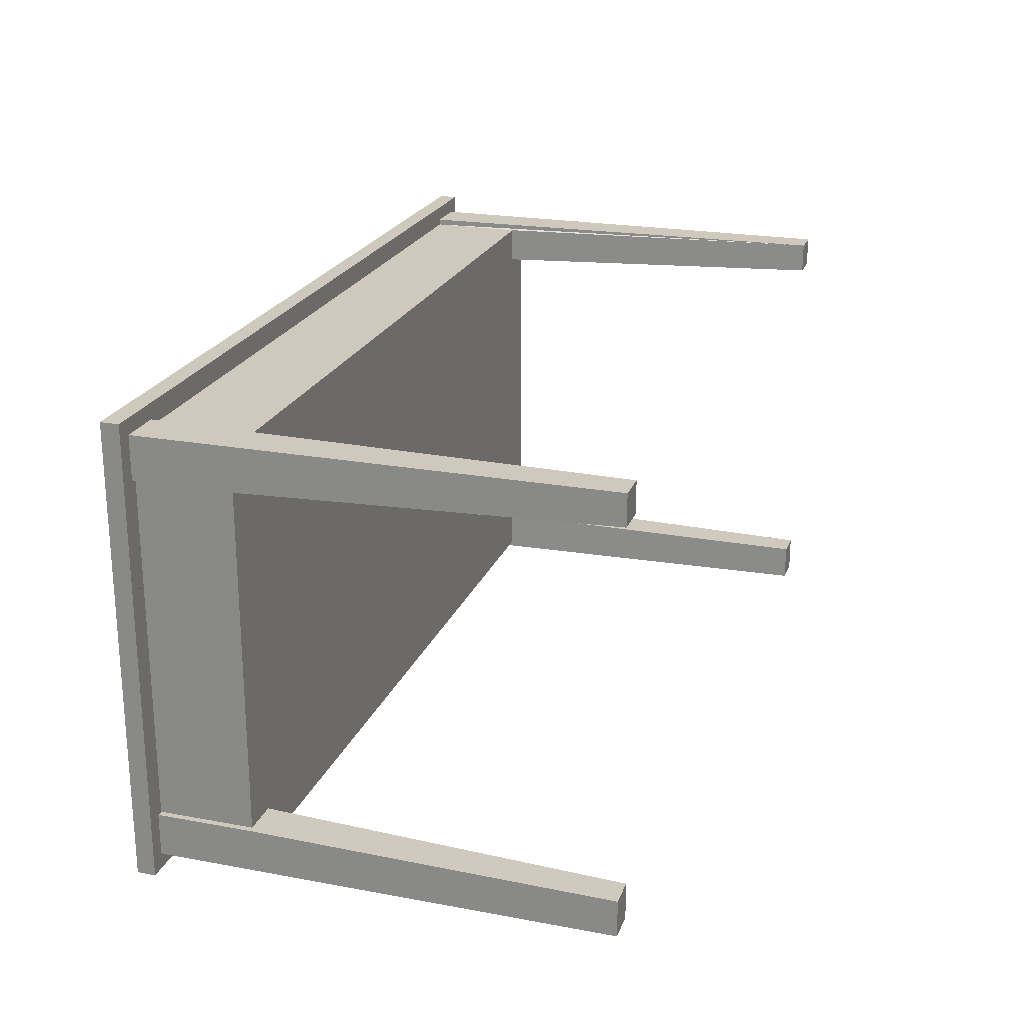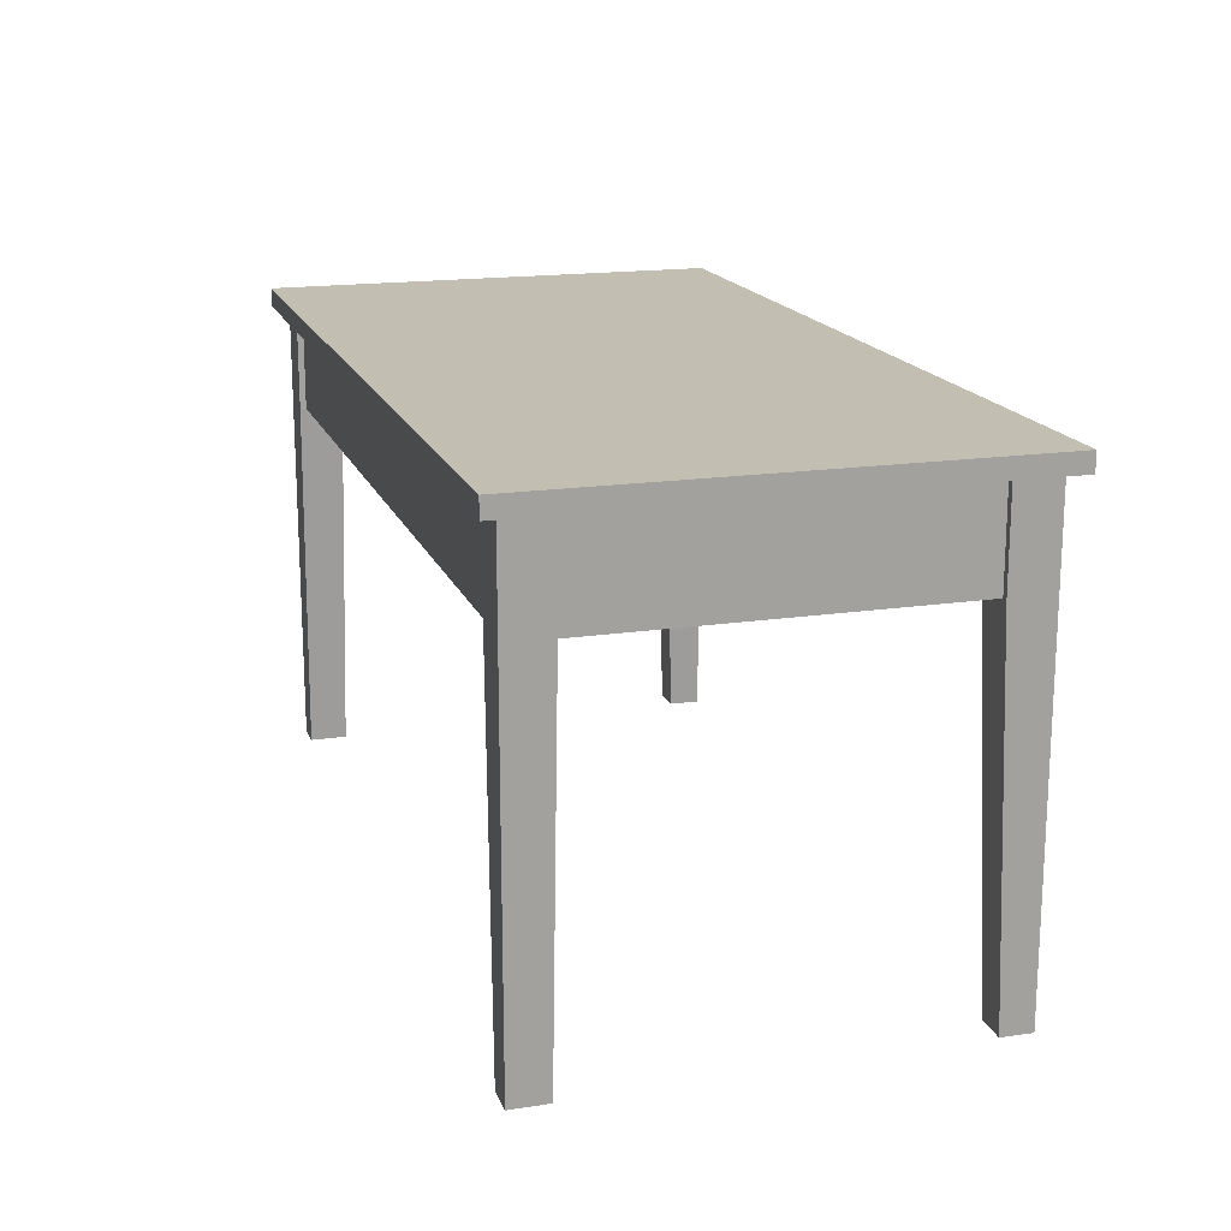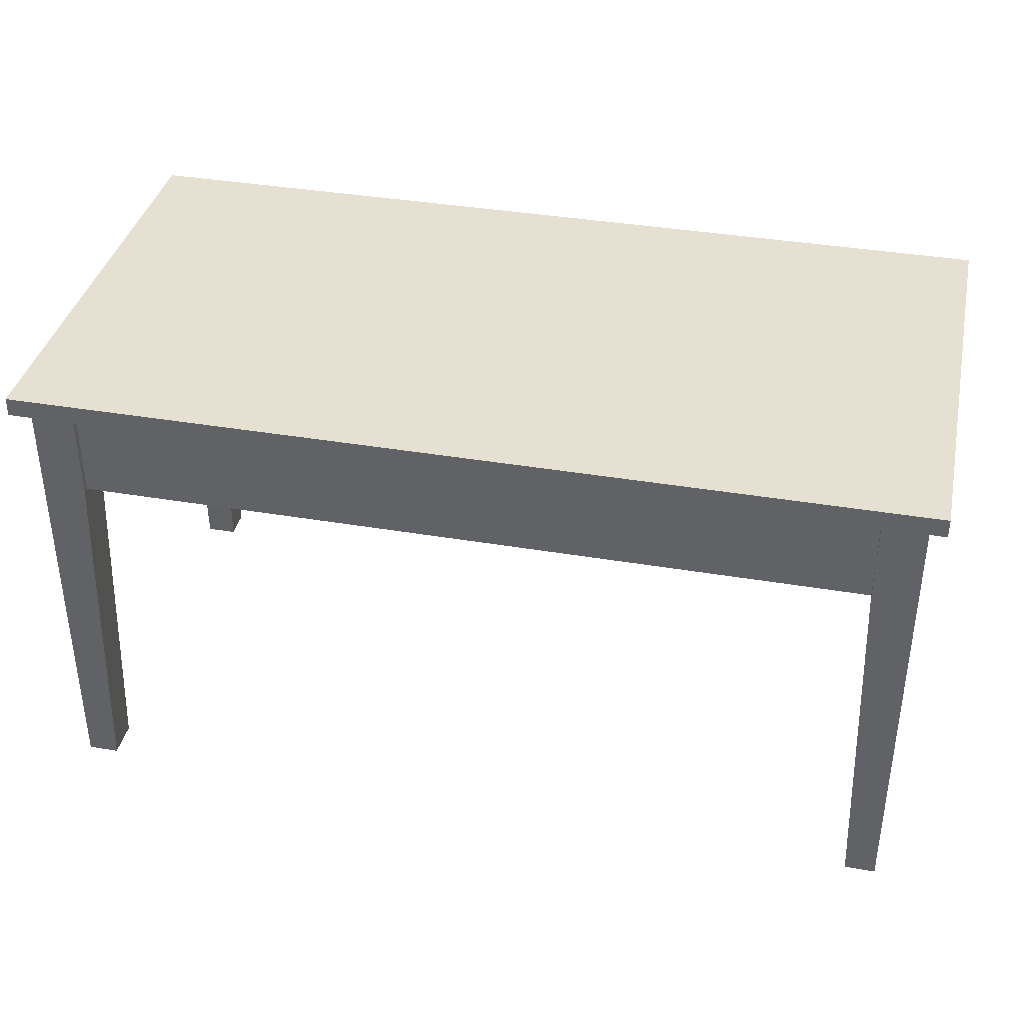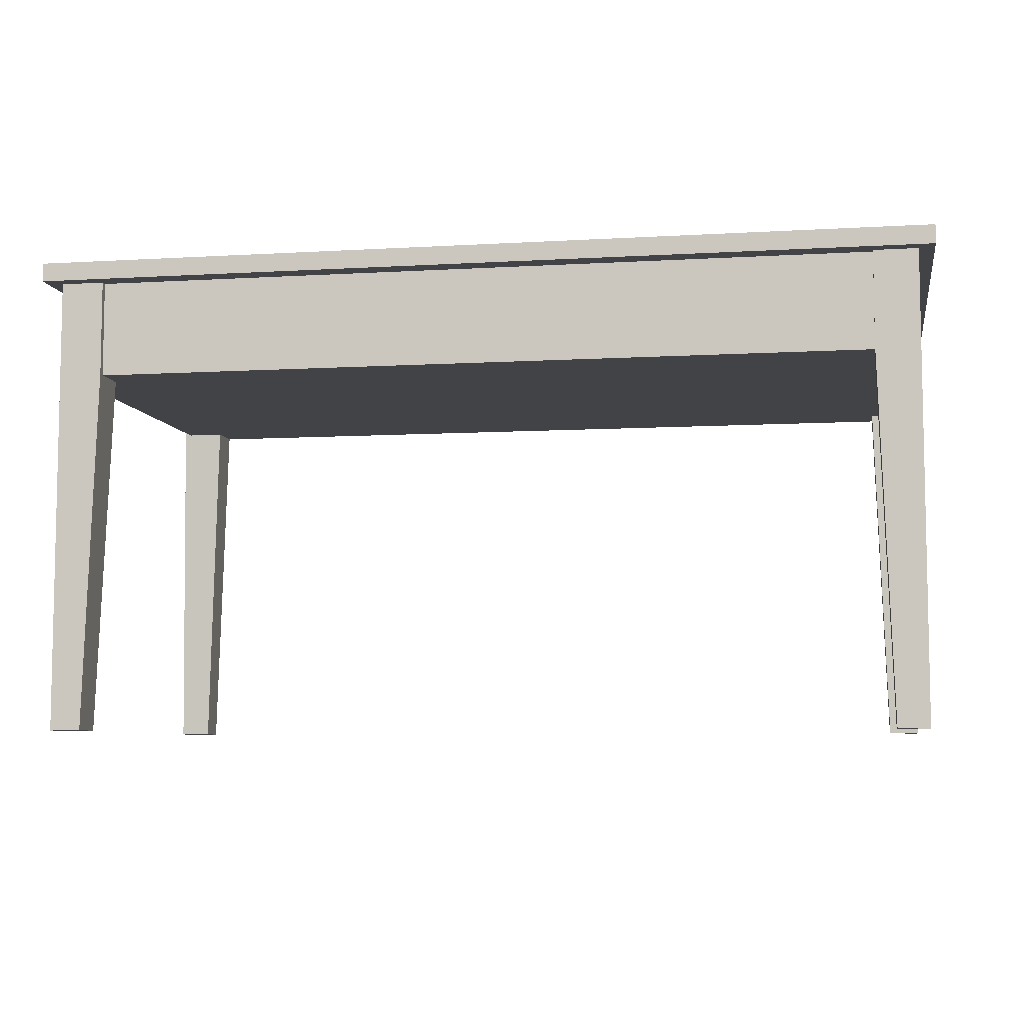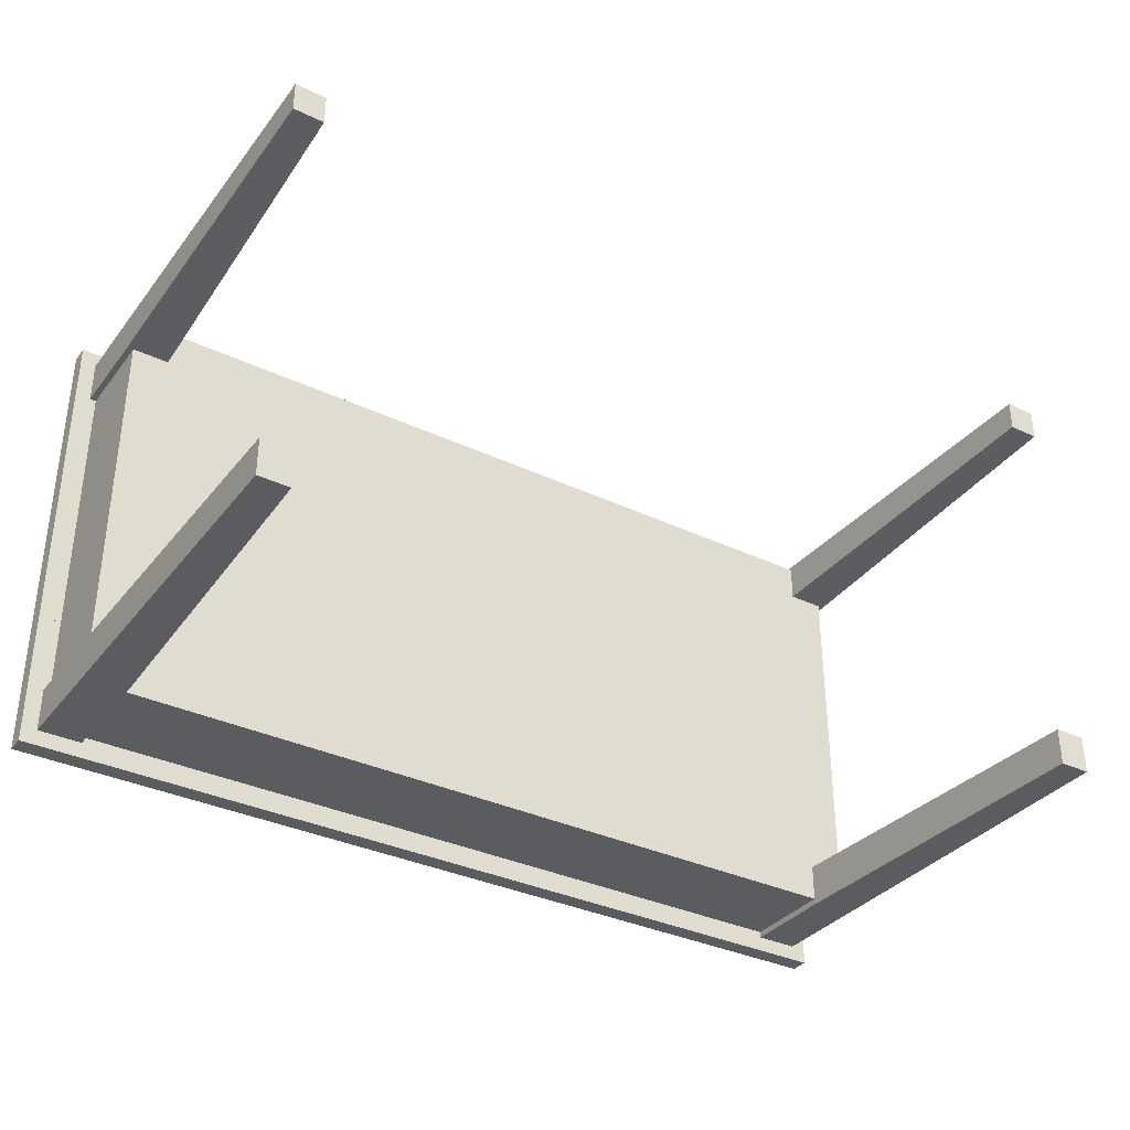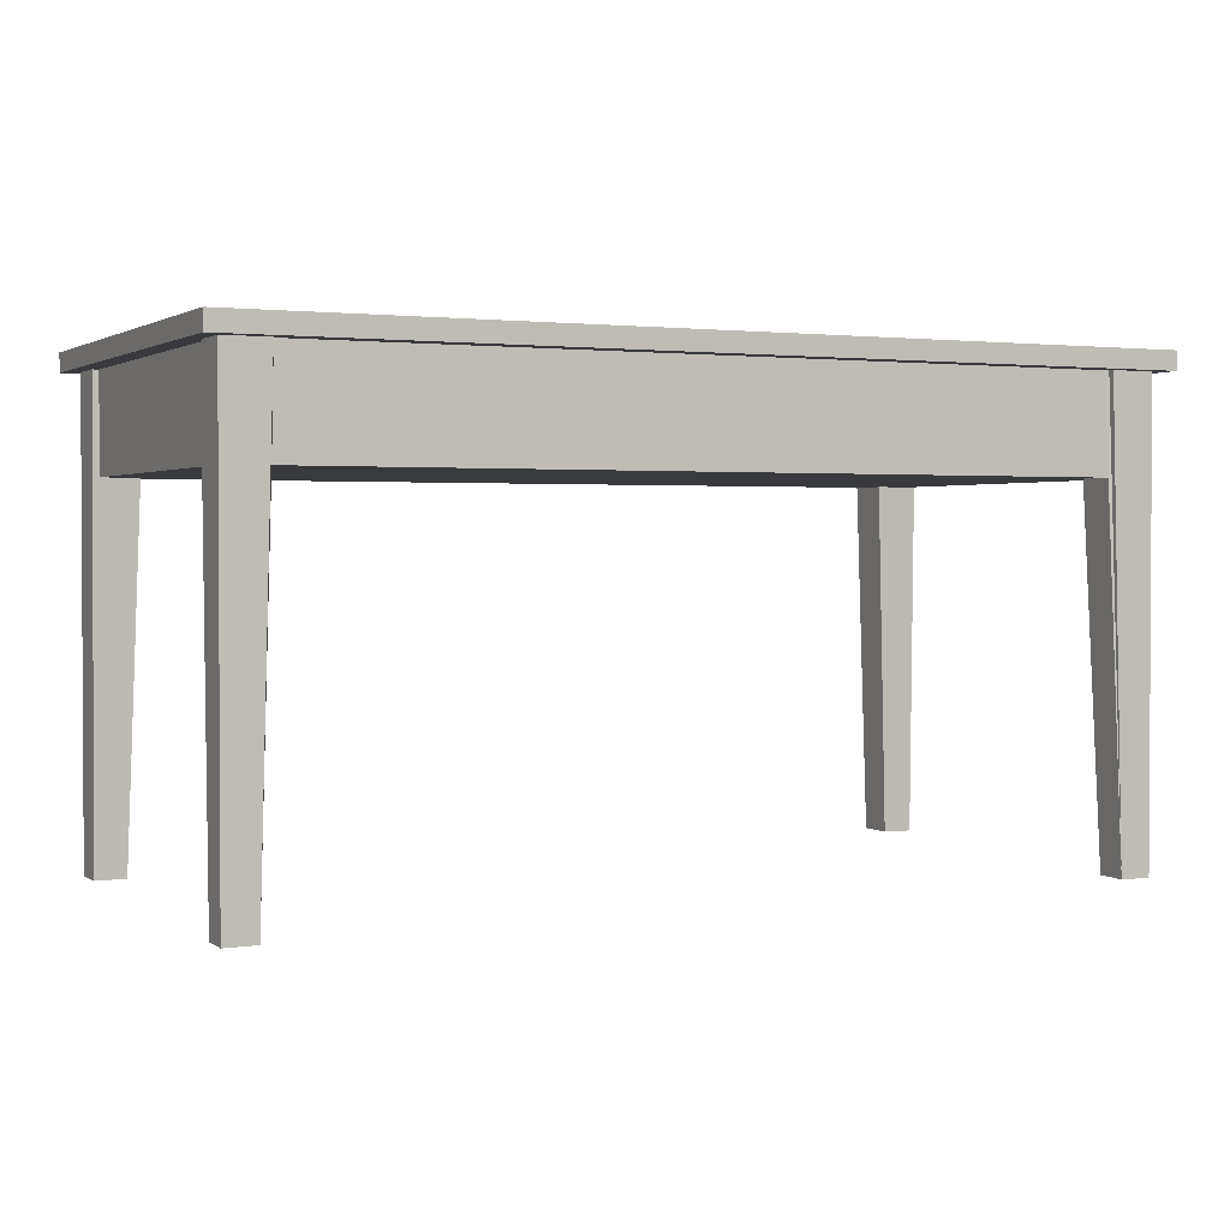
<metadata>
{"format":"obj","ext":"obj","renderer":"f3d","projection":"perspective","resolution":1024,"background":"white","views":[{"elev":22.4,"azim":-72.3,"up":"+Z"},{"elev":17.1,"azim":-106.8,"up":"+Y"},{"elev":37.6,"azim":-167.7,"up":"+Y"},{"elev":-7.0,"azim":-170.2,"up":"+Y"},{"elev":-34.8,"azim":-32.4,"up":"+Z"},{"elev":1.7,"azim":-25.9,"up":"+Y"}]}
</metadata>
<code>
v 0.4017 0.1384 0.2133
v -0.4017 0.1384 -0.2022
v -0.4017 0.1384 0.2133
v 0.4017 0.1384 -0.2022
v -0.4017 0.1218 0.2133
v 0.4017 0.1218 -0.2022
v -0.4017 0.1218 -0.2022
v -0.3878 0.1218 0.2133
v 0.4017 0.1218 0.2133
v 0.3878 0.1218 -0.2022
v -0.3878 0.1218 -0.2022
v 0.3878 0.1218 0.2133
v 0.3878 0.1218 -0.1884
v -0.349 0.1218 0.1994
v -0.3878 0.1218 -0.1884
v 0.3878 0.1218 0.1994
v 0.3878 0.1218 -0.1496
v 0.349 0.1218 -0.1884
v -0.3878 0.1218 0.1994
v 0.349 0.1218 0.1994
v -0.3878 0.1218 -0.1496
v 0.3878 0.1218 0.1607
v -0.349 0.1218 -0.1884
v 0.3823 0.1218 -0.1496
v 0.3878 -0.2882 -0.1553
v -0.349 0.1218 -0.1828
v 0.349 0.03589 -0.1884
v -0.3878 0.1218 0.1607
v -0.3603 -0.288 0.1994
v 0.349 0.1218 0.1939
v -0.3878 0.03589 -0.1496
v -0.3823 0.1218 -0.1496
v 0.3823 0.1218 0.1607
v 0.3878 -0.288 0.172
v 0.3604 -0.288 0.1994
v -0.349 0.03589 -0.1884
v 0.3823 0.03589 -0.1496
v 0.3878 0.03589 -0.1496
v 0.3878 -0.2882 -0.1884
v 0.349 0.1218 -0.1828
v 0.3604 -0.288 -0.1884
v -0.3878 -0.2882 0.1994
v -0.3823 0.1218 0.1607
v -0.349 0.03589 0.1939
v -0.349 0.1218 0.1939
v -0.3878 -0.2882 -0.1553
v 0.3878 0.03589 0.1607
v 0.3878 -0.2882 0.1994
v -0.3603 -0.288 -0.1884
v 0.3604 -0.288 -0.1552
v 0.349 0.03589 -0.1828
v -0.3878 -0.288 0.172
v -0.3823 0.03589 0.1607
v -0.3603 -0.2878 0.172
v 0.349 0.03589 0.1939
v -0.3878 -0.2882 -0.1884
v -0.3603 -0.288 -0.1552
v -0.3823 0.03589 -0.1496
v 0.3823 0.03589 0.1607
v 0.3604 -0.2878 0.172
v -0.349 0.03589 -0.1828
v 0.349 0.03589 -0.1496
v -0.3878 0.03589 0.1607
v -0.349 0.03589 0.1607
v -0.349 0.03589 -0.1496
v 0.349 0.03589 0.1607
g mesh1_mesh1-geometry
f 1 2 3
f 2 1 4
g mesh1_mesh1-geometry
f 3 2 1
f 4 1 2
f 3 5 2
f 3 1 5
f 4 6 1
f 4 2 6
f 7 2 5
f 5 1 8
f 9 1 6
f 6 2 10
f 7 11 2
f 7 5 11
f 8 1 12
f 8 11 5
f 9 12 1
f 9 6 12
f 10 2 11
f 10 13 6
f 12 14 8
f 15 11 8
f 12 6 16
f 11 15 10
f 17 6 13
f 13 10 18
f 19 8 14
f 20 14 12
f 21 15 8
f 16 6 22
f 16 20 12
f 23 10 15
f 22 6 17
f 13 24 17
f 17 24 13
f 13 25 17
f 18 10 26
f 18 27 13
f 18 24 13
f 13 24 18
f 19 28 8
f 14 28 19
f 19 28 14
f 14 29 19
f 30 14 20
f 21 31 15
f 32 15 21
f 21 15 32
f 28 21 8
f 33 16 22
f 22 16 33
f 22 34 16
f 16 30 20
f 20 30 16
f 20 16 35
f 26 10 23
f 15 32 23
f 23 32 15
f 23 15 36
f 22 17 33
f 24 33 17
f 24 17 37
f 38 17 25
f 39 25 13
f 18 26 40
f 27 41 13
f 18 40 27
f 24 18 33
f 33 18 24
f 19 42 28
f 28 14 43
f 43 14 28
f 42 19 29
f 29 14 44
f 45 14 30
f 20 35 30
f 46 15 31
f 21 32 31
f 21 28 32
f 30 16 33
f 33 16 30
f 22 33 47
f 48 16 34
f 47 34 22
f 48 35 16
f 23 45 26
f 26 45 23
f 23 36 26
f 23 32 14
f 14 32 23
f 36 15 49
f 24 37 33
f 38 37 17
f 25 50 38
f 39 50 25
f 39 13 41
f 26 30 40
f 40 30 26
f 40 26 51
f 40 33 18
f 18 33 40
f 27 51 41
f 51 27 40
f 52 28 42
f 43 14 32
f 32 14 43
f 43 32 28
f 43 28 53
f 54 42 29
f 44 14 45
f 29 44 54
f 23 14 45
f 45 14 23
f 30 26 45
f 45 26 30
f 45 30 44
f 35 55 30
f 56 15 46
f 57 46 31
f 58 31 32
f 30 33 40
f 40 33 30
f 59 47 33
f 34 35 48
f 60 34 47
f 61 26 36
f 56 49 15
f 49 61 36
f 59 33 37
f 37 38 62
f 50 62 38
f 41 50 39
f 61 51 26
f 51 62 41
f 63 28 52
f 52 42 54
f 43 53 32
f 63 53 28
f 54 44 64
f 55 44 30
f 55 35 60
f 56 46 49
f 49 46 57
f 57 31 65
f 58 65 31
f 58 32 53
f 59 66 47
f 60 35 34
f 60 47 66
f 65 61 49
f 59 37 66
f 62 66 37
f 62 50 41
f 61 65 51
f 62 51 44
f 52 54 63
f 53 63 64
f 44 51 64
f 54 64 63
f 55 66 44
f 55 60 66
f 57 65 49
f 58 53 65
f 62 44 66
f 64 51 65
f 64 65 53
g mesh1_mesh1-geometry
f 2 5 3
f 1 6 4
f 6 2 4
f 5 2 7
f 6 1 9
f 10 2 6
f 2 11 7
f 11 2 10
g mesh1_mesh1-geometry
f 5 1 3
f 8 1 5
f 12 1 8
f 1 12 9
f 19 29 14
f 35 16 20
f 29 19 42
f 16 35 48
f 44 30 45
f 62 38 37
f 38 62 50
f 30 44 55
f 65 31 57
f 31 65 58
g mesh1_mesh1-geometry
f 11 5 7
f 5 11 8
f 12 6 9
f 6 13 10
f 8 14 12
f 8 11 15
f 16 6 12
f 10 15 11
f 13 6 17
f 18 10 13
f 14 8 19
f 12 14 20
f 8 15 21
f 22 6 16
f 12 20 16
f 15 10 23
f 17 6 22
f 26 10 18
f 8 28 19
f 20 14 30
f 8 21 28
f 23 10 26
f 33 17 22
f 17 33 24
f 40 26 18
f 30 14 45
f 32 28 21
f 28 32 43
g mesh1_mesh1-geometry
f 17 25 13
f 15 31 21
f 37 17 24
f 25 17 38
f 13 25 39
f 27 40 18
f 31 15 46
f 31 32 21
f 47 33 22
f 26 36 23
f 17 37 38
f 41 51 27
f 40 27 51
f 53 28 43
f 46 15 56
f 32 31 58
f 33 47 59
f 36 26 61
f 36 61 49
f 41 62 51
f 28 53 63
f 49 61 65
f 41 50 62
f 49 65 57
g mesh1_mesh1-geometry
f 13 27 18
f 36 15 23
f 13 41 27
f 49 15 36
f 41 13 39
f 51 26 40
f 47 34 60
f 15 49 56
f 26 51 61
f 47 66 59
f 66 47 60
f 63 54 52
f 64 63 53
f 63 64 54
g mesh1_mesh1-geometry
f 16 34 22
f 44 14 29
f 34 16 48
f 22 34 47
f 45 14 44
f 64 44 54
g mesh1_mesh1-geometry
f 28 42 19
f 30 35 20
f 42 28 52
f 30 55 35
f 52 28 63
f 60 35 55
f 66 60 55
g mesh1_mesh1-geometry
f 33 37 24
f 54 44 29
f 37 33 59
g mesh1_mesh1-geometry
f 38 50 25
g mesh1_mesh1-geometry
f 25 50 39
f 29 42 54
f 48 35 34
f 39 50 41
f 54 42 52
f 49 46 56
f 57 46 49
f 34 35 60
f 66 37 59
f 37 66 62
f 51 65 61
f 44 51 62
f 64 51 44
f 44 66 55
f 65 53 58
f 66 44 62
f 65 51 64
f 53 65 64
g mesh1_mesh1-geometry
f 31 46 57
g mesh1_mesh1-geometry
f 32 53 43
f 53 32 58

</code>
